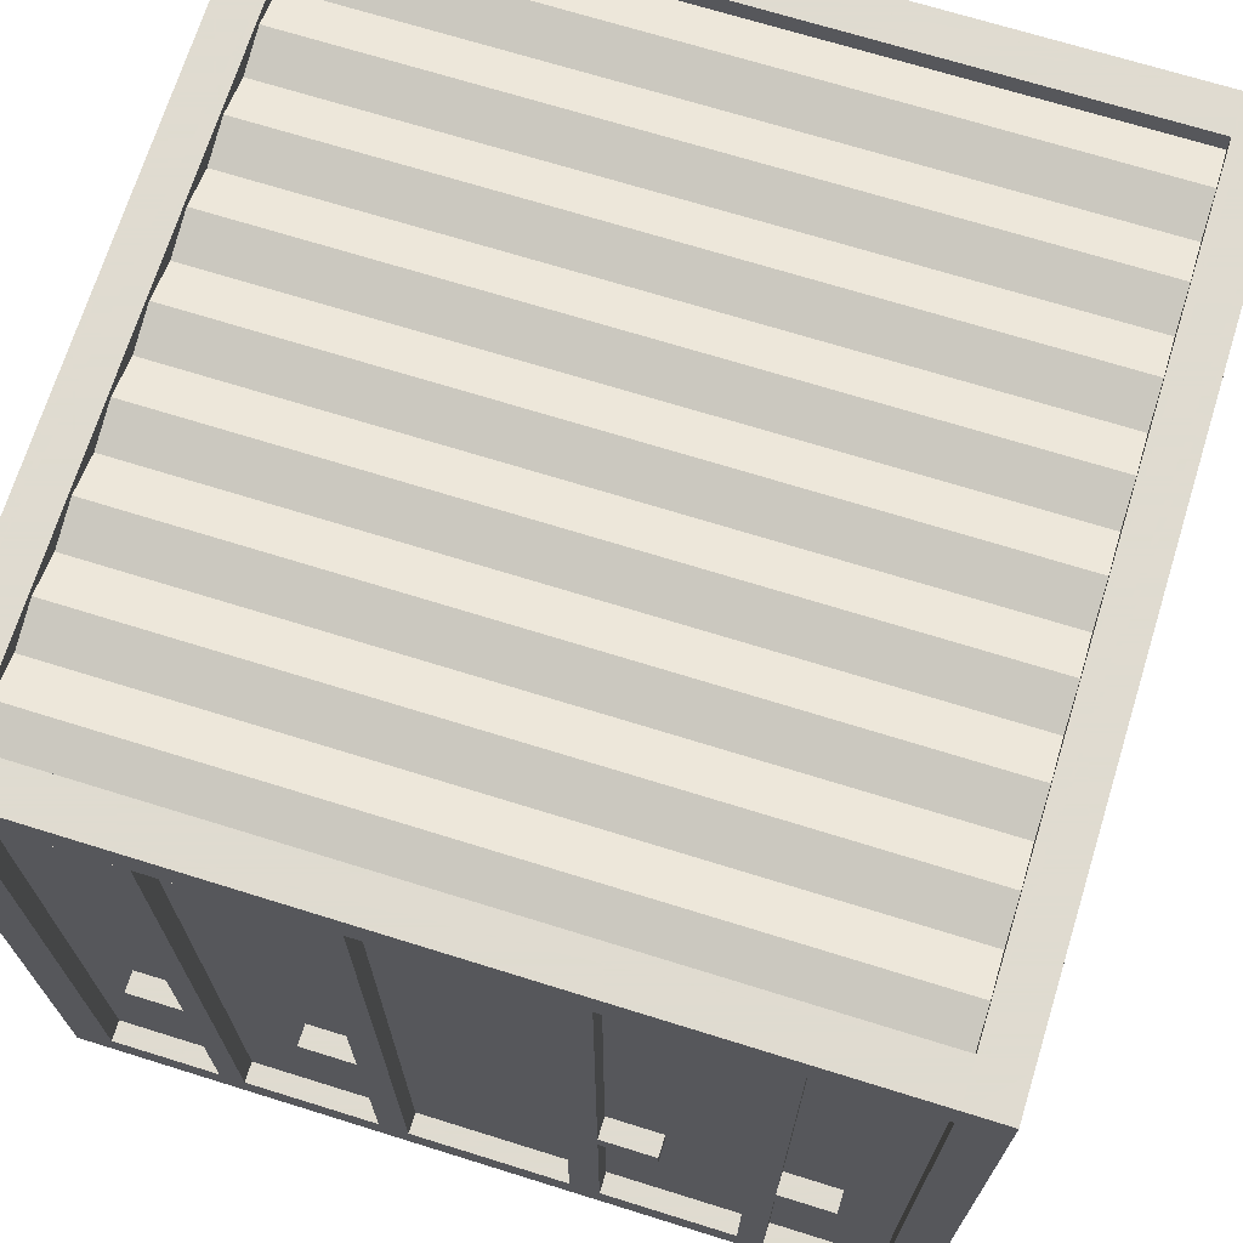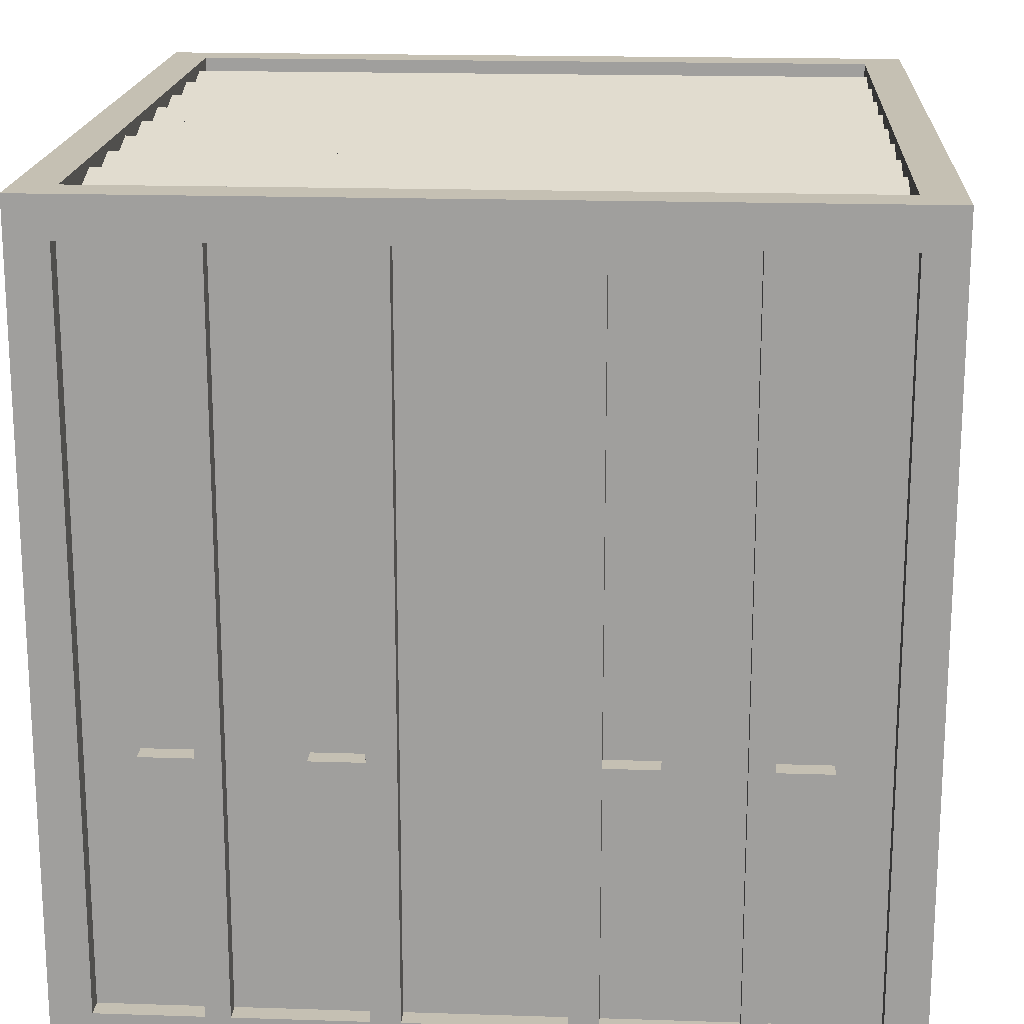
<metadata>
{"format":"obj","ext":"obj","renderer":"f3d","projection":"perspective","resolution":1024,"background":"white","views":[{"elev":70.2,"azim":107.3,"up":"+Y"},{"elev":18.1,"azim":93.6,"up":"+Y"}]}
</metadata>
<code>
o Cube
v 0 0 0
v 0 2 0
v 2 0 0
v 2 2 0
v 0 0 2
v 0 2 2
v 2 0 2
v 2 2 2
v 0.1 0 0
v 0.1 2 0
v 0.1 0 2
v 0.1 2 2
v 1.9 2 0
v 1.9 0 2
v 1.9 0 0
v 1.9 2 2
v 0 1.9 0
v 2 1.9 0
v 2 1.9 2
v 0 1.9 2
v 0.1 1.9 2
v 0.1 1.9 0
v 1.9 1.9 2
v 1.9 1.9 0
v 2 0.1 0
v 2 0.1 2
v 0 0.1 2
v 0.1 0.1 2
v 0.1 0.1 0
v 1.9 0.1 2
v 1.9 0.1 0
v 0 0.1 0
v 2 0 0.1
v 2 2 0.1
v 0 0 0.1
v 0 2 0.1
v 0.1 2 0.1
v 0.1 0 0.1
v 1.9 0 0.1
v 1.9 2 0.1
v 0 1.9 0.1
v 2 1.9 0.1
v 2 0.1 0.1
v 0 0.1 0.1
v 2 2 1.9
v 0 0 1.9
v 0.1 2 1.9
v 1.9 2 1.9
v 2 1.9 1.9
v 2 0.1 1.9
v 2 0 1.9
v 0 2 1.9
v 0.1 0 1.9
v 1.9 0 1.9
v 0 1.9 1.9
v 0 0.1 1.9
v 0.1 0.1 0.05
v 0.1 1.9 0.05
v 1.9 1.9 0.05
v 1.9 0.1 0.05
v 1.9 0.1 1.95
v 1.9 1.9 1.95
v 0.1 1.9 1.95
v 0.1 0.1 1.95
v 1.9 1.95 1.9
v 1.9 1.95 0.1
v 0.1 1.95 0.1
v 0.1 1.95 1.9
v 1.9 0.05 0.1
v 1.9 0.05 1.9
v 0.1 0.05 1.9
v 0.1 0.05 0.1
v 0.05 0.74 1.64
v 0 0.74 1.64
v 0.1 1.95 0.1
v 0.1 1.95 1.9
v 0.8 1.9 1.98
v 0.5 1.95 0.1
v 0.5 1.95 1.9
v 0.2 0.1 1.98
v 0.7 1.95 0.1
v 0.3 1.95 1.9
v 0.3 1.95 0.1
v 0.7 1.95 1.9
v 0.4 1.9 1.98
v 0.8 0.1 1.98
v 0.8 1.98 0.1
v 0.2 1.98 1.9
v 0.4 1.98 0.1
v 0.6 1.98 1.9
v 0.4 0.1 1.98
v 0.6 1.98 0.1
v 0.2 1.9 1.98
v 0.4 1.98 1.9
v 0.2 1.98 0.1
v 0.6 1.9 1.98
v 0.8 1.98 1.9
v 0.7 0.1 1.95
v 0.7 1.9 1.95
v 0.3 0.1 1.95
v 0.3 1.9 1.95
v 0.5 1.9 1.95
v 0.5 0.1 1.95
v 0.1 0.1 1.95
v 0.1 1.9 1.95
v 0.9 1.9 1.95
v 0.05 0.74 1.58
v 0.6 0.1 1.98
v 0.1 0.1 0.05
v 0.1 1.9 0.05
v 0.9 1.9 0.05
v 0 0.74 1.58
v 0.5 1.9 0.05
v 0.5 0.1 0.05
v 0.3 1.9 0.05
v 0.7 0.1 0.05
v 0.7 1.9 0.05
v 0.3 0.1 0.05
v 0.2 1.9 0.02
v 0.8 0.1 0.02
v 0.6 1.9 0.02
v 0.4 0.1 0.02
v 0.4 1.9 0.02
v 0.6 0.1 0.02
v 0.8 1.9 0.02
v 0.2 0.1 0.02
v 0.05 0.1 1.9
v 0.05 1.9 1.9
v 0.05 1.9 0.1
v 0.05 0.1 0.1
v 1.95 0.1 0.1
v 1.95 1.9 0.1
v 1.95 1.9 1.9
v 1.95 0.1 1.9
v 0 0.1 0.36
v 0 0.68 0.36
v 0.05 0.1 0.36
v 0.05 0.68 0.36
v 0 0.1 0.42
v 0 0.68 0.42
v 0.05 0.1 0.42
v 0.05 0.68 0.42
v 0 0.74 0.36
v 0.05 0.74 0.36
v 0 0.74 0.42
v 0.05 0.74 0.42
v 0 1.9 0.36
v 0.05 1.9 0.36
v 0 1.9 0.42
v 0.05 1.9 0.42
v 1.9 1.95 1.9
v 1.9 1.95 0.1
v 0.05 0.68 1.64
v 0.05 0.1 1.64
v 1.8 1.9 1.98
v 1.5 1.95 0.1
v 1.5 1.95 1.9
v 1.2 0.1 1.98
v 1.7 1.95 0.1
v 1.3 1.95 1.9
v 1.3 1.95 0.1
v 1.7 1.95 1.9
v 1.4 1.9 1.98
v 1.8 0.1 1.98
v 1.8 1.98 0.1
v 1.2 1.98 1.9
v 1.4 1.98 0.1
v 1.6 1.98 1.9
v 1.4 0.1 1.98
v 1.6 1.98 0.1
v 1.2 1.9 1.98
v 1.4 1.98 1.9
v 1.2 1.98 0.1
v 1.6 1.9 1.98
v 1.8 1.98 1.9
v 1.7 0.1 1.95
v 1.7 1.9 1.95
v 1.3 0.1 1.95
v 1.3 1.9 1.95
v 1.5 1.9 1.95
v 1.5 0.1 1.95
v 1.1 0.1 1.95
v 0 0.68 1.64
v 1.9 1.9 1.95
v 1.9 0.1 1.95
v 1.6 0.1 1.98
v 1.1 0.1 0.05
v 1.1 1.9 0.05
v 1.9 1.9 0.05
v 1.9 0.1 0.05
v 1.5 1.9 0.05
v 1.5 0.1 0.05
v 1.3 1.9 0.05
v 1.7 0.1 0.05
v 1.7 1.9 0.05
v 1.3 0.1 0.05
v 1.2 1.9 0.02
v 1.8 0.1 0.02
v 1.6 1.9 0.02
v 1.4 0.1 0.02
v 1.4 1.9 0.02
v 1.6 0.1 0.02
v 1.8 1.9 0.02
v 1.2 0.1 0.02
v 0.9 1.95 0.1
v 0.9 1.95 1.9
v 1 0.1 1.98
v 1.1 1.95 1.9
v 1.1 1.95 0.1
v 1 1.98 1.9
v 1 1.9 1.98
v 1 1.98 0.1
v 0 0.1 1.64
v 1.1 1.9 1.95
v 0.9 0.1 1.95
v 0.05 0.68 1.58
v 0.9 0.1 0.05
v 0.05 0.1 1.58
v 0 0.68 1.58
v 0 0.1 1.58
v 1 1.9 0.02
v 1 0.1 0.02
v 0 1.9 1.58
v 0.05 1.9 1.58
v 0 1.9 1.64
v 0.05 1.9 1.64
v 0.05 0.74 1.26
v 0 0.74 1.26
v 0.05 0.74 1.19
v 0 0.74 1.19
v 0.05 0.68 1.26
v 0.05 0.1 1.26
v 0 0.68 1.26
v 0 0.1 1.26
v 0.05 0.68 1.19
v 0.05 0.1 1.19
v 0 0.68 1.19
v 0 0.1 1.19
v 0 1.9 1.19
v 0.05 1.9 1.19
v 0 1.9 1.26
v 0.05 1.9 1.26
v 0.05 0.74 0.81
v 0 0.74 0.81
v 0.05 0.74 0.74
v 0 0.74 0.74
v 0.05 0.68 0.81
v 0.05 0.1 0.81
v 0 0.68 0.81
v 0 0.1 0.81
v 0.05 0.68 0.74
v 0.05 0.1 0.74
v 0 0.68 0.74
v 0 0.1 0.74
v 0 1.9 0.74
v 0.05 1.9 0.74
v 0 1.9 0.81
v 0.05 1.9 0.81
v 0.05 0.68 0.23
v 0 0.68 0.23
v 0 0.74 0.23
v 0.05 0.74 0.23
v 0 0.68 1.77
v 0.05 0.68 1.77
v 0.05 0.74 1.77
v 0 0.74 1.77
v 0 0.68 1.39
v 0.05 0.68 1.39
v 0.05 0.74 1.39
v 0 0.74 1.39
v 0.05 0.68 0.61
v 0 0.68 0.61
v 0 0.74 0.61
v 0.05 0.74 0.61
v 1.95 0.74 0.36
v 2 0.74 0.36
v 1.95 0.74 0.42
v 2 0.74 0.42
v 2 0.1 1.64
v 2 0.68 1.64
v 1.95 0.1 1.64
v 1.95 0.68 1.64
v 2 0.1 1.58
v 2 0.68 1.58
v 1.95 0.1 1.58
v 1.95 0.68 1.58
v 2 0.74 1.64
v 1.95 0.74 1.64
v 2 0.74 1.58
v 1.95 0.74 1.58
v 2 1.9 1.64
v 1.95 1.9 1.64
v 2 1.9 1.58
v 1.95 1.9 1.58
v 1.95 0.68 0.36
v 1.95 0.1 0.36
v 2 0.68 0.36
v 2 0.1 0.36
v 1.95 0.68 0.42
v 1.95 0.1 0.42
v 2 0.68 0.42
v 2 0.1 0.42
v 2 1.9 0.42
v 1.95 1.9 0.42
v 2 1.9 0.36
v 1.95 1.9 0.36
v 1.95 0.74 0.74
v 2 0.74 0.74
v 1.95 0.74 0.81
v 2 0.74 0.81
v 1.95 0.68 0.74
v 1.95 0.1 0.74
v 2 0.68 0.74
v 2 0.1 0.74
v 1.95 0.68 0.81
v 1.95 0.1 0.81
v 2 0.68 0.81
v 2 0.1 0.81
v 2 1.9 0.81
v 1.95 1.9 0.81
v 2 1.9 0.74
v 1.95 1.9 0.74
v 1.95 0.74 1.19
v 2 0.74 1.19
v 1.95 0.74 1.26
v 2 0.74 1.26
v 1.95 0.68 1.19
v 1.95 0.1 1.19
v 2 0.68 1.19
v 2 0.1 1.19
v 1.95 0.68 1.26
v 1.95 0.1 1.26
v 2 0.68 1.26
v 2 0.1 1.26
v 2 1.9 1.26
v 1.95 1.9 1.26
v 2 1.9 1.19
v 1.95 1.9 1.19
v 1.95 0.68 1.77
v 2 0.68 1.77
v 2 0.74 1.77
v 1.95 0.74 1.77
v 2 0.68 0.23
v 1.95 0.68 0.23
v 1.95 0.74 0.23
v 2 0.74 0.23
v 2 0.68 0.61
v 1.95 0.68 0.61
v 1.95 0.74 0.61
v 2 0.74 0.61
v 1.95 0.68 1.39
v 2 0.68 1.39
v 2 0.74 1.39
v 1.95 0.74 1.39
f 24 13 4 18
f 49 45 8 19
f 21 12 6 20
f 41 36 2 17
f 53 11 5 46
f 37 10 2 36
f 40 13 10 37
f 54 14 11 53
f 23 16 12 21
f 17 2 10 22
f 19 8 16 23
f 51 7 14 54
f 34 4 13 40
f 22 10 13 24
f 26 19 23 30
f 32 17 22 29
f 44 41 17 32
f 28 21 20 27
f 50 49 19 26
f 31 24 18 25
f 15 31 25 3
f 51 50 26 7
f 11 28 27 5
f 35 44 32 1
f 14 30 28 11
f 1 32 29 9
f 7 26 30 14
f 9 29 31 15
f 46 56 44 35
f 3 25 43 33
f 25 18 42 43
f 45 34 40 48
f 3 33 39 15
f 15 39 38 9
f 47 37 36 52
f 9 38 35 1
f 55 52 36 41
f 18 4 34 42
f 20 6 52 55
f 12 47 52 6
f 16 48 47 12
f 8 45 48 16
f 27 20 55 56
f 5 27 56 46
f 33 43 50 51
f 135 136 138 137
f 33 51 54 39
f 82 83 95 88
f 38 53 46 35
f 42 34 45 49
f 22 58 57 29
f 24 59 58 22
f 31 60 59 24
f 29 57 60 31
f 23 62 61 30
f 21 63 62 23
f 28 64 63 21
f 30 61 64 28
f 40 66 65 48
f 37 67 66 40
f 47 68 67 37
f 48 65 68 47
f 69 70 71 72
f 54 70 69 39
f 53 71 70 54
f 38 72 71 53
f 39 69 72 38
f 98 99 96 108
f 215 106 77 86
f 86 77 99 98
f 81 92 90 84
f 80 93 105 104
f 205 87 97 206
f 78 89 94 79
f 87 81 84 97
f 100 101 93 80
f 89 83 82 94
f 90 92 78 79
f 103 102 85 91
f 88 95 75 76
f 108 96 102 103
f 91 85 101 100
f 110 119 126 109
f 117 125 120 116
f 121 117 116 124
f 115 123 122 118
f 119 115 118 126
f 122 123 113 114
f 113 121 124 114
f 120 125 111 217
f 127 128 129 130
f 55 128 127 56
f 41 129 128 55
f 44 130 129 41
f 56 127 130 44
f 131 132 133 134
f 42 132 131 43
f 49 133 132 42
f 50 134 133 49
f 43 131 134 50
f 141 142 140 139
f 139 140 136 135
f 140 142 146 145
f 136 140 145 143
f 143 145 149 147
f 144 143 147 148
f 145 146 150 149
f 160 161 173 166
f 176 177 174 186
f 185 184 155 164
f 164 155 177 176
f 159 170 168 162
f 158 171 214 182
f 152 165 175 151
f 156 167 172 157
f 165 159 162 175
f 178 179 171 158
f 167 161 160 172
f 168 170 156 157
f 181 180 163 169
f 166 173 209 208
f 186 174 180 181
f 169 163 179 178
f 188 197 204 187
f 195 203 198 194
f 199 195 194 202
f 193 201 200 196
f 197 193 196 204
f 200 201 191 192
f 191 199 202 192
f 198 203 189 190
f 208 209 212 210
f 207 211 106 215
f 182 214 211 207
f 210 212 205 206
f 111 221 222 217
f 221 188 187 222
f 216 219 112 107
f 220 219 216 218
f 154 153 183 213
f 213 183 219 220
f 219 183 74 112
f 112 74 225 223
f 107 112 223 224
f 74 73 226 225
f 235 237 230 229
f 238 237 235 236
f 232 231 233 234
f 234 233 237 238
f 237 233 228 230
f 230 228 241 239
f 229 230 239 240
f 228 227 242 241
f 254 253 251 252
f 248 247 249 250
f 250 249 253 254
f 249 247 243 244
f 253 249 244 246
f 246 244 257 255
f 245 246 255 256
f 244 243 258 257
f 259 260 261 262
f 136 260 259 138
f 143 261 260 136
f 144 262 261 143
f 263 264 265 266
f 153 264 263 183
f 74 266 265 73
f 183 263 266 74
f 267 268 269 270
f 231 268 267 233
f 228 270 269 227
f 233 267 270 228
f 271 272 273 274
f 253 272 271 251
f 246 273 272 253
f 245 274 273 246
f 279 280 282 281
f 285 286 284 283
f 283 284 280 279
f 284 286 290 289
f 280 284 289 287
f 287 289 293 291
f 288 287 291 292
f 289 290 294 293
f 299 301 278 277
f 302 301 299 300
f 296 295 297 298
f 298 297 301 302
f 301 297 276 278
f 278 276 305 303
f 277 278 303 304
f 276 275 306 305
f 315 317 310 309
f 318 317 315 316
f 312 311 313 314
f 314 313 317 318
f 317 313 308 310
f 310 308 321 319
f 309 310 319 320
f 308 307 322 321
f 334 333 331 332
f 328 327 329 330
f 330 329 333 334
f 329 327 323 324
f 333 329 324 326
f 326 324 337 335
f 325 326 335 336
f 324 323 338 337
f 339 340 341 342
f 280 340 339 282
f 287 341 340 280
f 288 342 341 287
f 343 344 345 346
f 295 344 343 297
f 276 346 345 275
f 297 343 346 276
f 347 348 349 350
f 311 348 347 313
f 308 350 349 307
f 313 347 350 308
f 351 352 353 354
f 333 352 351 331
f 326 353 352 333
f 325 354 353 326
f 24 13 4 18
f 49 45 8 19
f 21 12 6 20
f 41 36 2 17
f 53 11 5 46
f 37 10 2 36
f 40 13 10 37
f 54 14 11 53
f 23 16 12 21
f 17 2 10 22
f 19 8 16 23
f 51 7 14 54
f 34 4 13 40
f 22 10 13 24
f 26 19 23 30
f 32 17 22 29
f 44 41 17 32
f 28 21 20 27
f 50 49 19 26
f 31 24 18 25
f 15 31 25 3
f 51 50 26 7
f 11 28 27 5
f 35 44 32 1
f 14 30 28 11
f 1 32 29 9
f 7 26 30 14
f 9 29 31 15
f 46 56 44 35
f 3 25 43 33
f 25 18 42 43
f 45 34 40 48
f 3 33 39 15
f 15 39 38 9
f 47 37 36 52
f 9 38 35 1
f 55 52 36 41
f 18 4 34 42
f 20 6 52 55
f 12 47 52 6
f 16 48 47 12
f 8 45 48 16
f 27 20 55 56
f 5 27 56 46
f 33 43 50 51
f 135 136 138 137
f 33 51 54 39
f 82 83 95 88
f 38 53 46 35
f 42 34 45 49
f 22 58 57 29
f 24 59 58 22
f 31 60 59 24
f 29 57 60 31
f 23 62 61 30
f 21 63 62 23
f 28 64 63 21
f 30 61 64 28
f 40 66 65 48
f 37 67 66 40
f 47 68 67 37
f 48 65 68 47
f 69 70 71 72
f 54 70 69 39
f 53 71 70 54
f 38 72 71 53
f 39 69 72 38
f 98 99 96 108
f 215 106 77 86
f 86 77 99 98
f 81 92 90 84
f 80 93 105 104
f 205 87 97 206
f 78 89 94 79
f 87 81 84 97
f 100 101 93 80
f 89 83 82 94
f 90 92 78 79
f 103 102 85 91
f 88 95 75 76
f 108 96 102 103
f 91 85 101 100
f 110 119 126 109
f 117 125 120 116
f 121 117 116 124
f 115 123 122 118
f 119 115 118 126
f 122 123 113 114
f 113 121 124 114
f 120 125 111 217
f 127 128 129 130
f 55 128 127 56
f 41 129 128 55
f 44 130 129 41
f 56 127 130 44
f 131 132 133 134
f 42 132 131 43
f 49 133 132 42
f 50 134 133 49
f 43 131 134 50
f 141 142 140 139
f 139 140 136 135
f 140 142 146 145
f 136 140 145 143
f 143 145 149 147
f 144 143 147 148
f 145 146 150 149
f 160 161 173 166
f 176 177 174 186
f 185 184 155 164
f 164 155 177 176
f 159 170 168 162
f 158 171 214 182
f 152 165 175 151
f 156 167 172 157
f 165 159 162 175
f 178 179 171 158
f 167 161 160 172
f 168 170 156 157
f 181 180 163 169
f 166 173 209 208
f 186 174 180 181
f 169 163 179 178
f 188 197 204 187
f 195 203 198 194
f 199 195 194 202
f 193 201 200 196
f 197 193 196 204
f 200 201 191 192
f 191 199 202 192
f 198 203 189 190
f 208 209 212 210
f 207 211 106 215
f 182 214 211 207
f 210 212 205 206
f 111 221 222 217
f 221 188 187 222
f 216 219 112 107
f 220 219 216 218
f 154 153 183 213
f 213 183 219 220
f 219 183 74 112
f 112 74 225 223
f 107 112 223 224
f 74 73 226 225
f 235 237 230 229
f 238 237 235 236
f 232 231 233 234
f 234 233 237 238
f 237 233 228 230
f 230 228 241 239
f 229 230 239 240
f 228 227 242 241
f 254 253 251 252
f 248 247 249 250
f 250 249 253 254
f 249 247 243 244
f 253 249 244 246
f 246 244 257 255
f 245 246 255 256
f 244 243 258 257
f 259 260 261 262
f 136 260 259 138
f 143 261 260 136
f 144 262 261 143
f 263 264 265 266
f 153 264 263 183
f 74 266 265 73
f 183 263 266 74
f 267 268 269 270
f 231 268 267 233
f 228 270 269 227
f 233 267 270 228
f 271 272 273 274
f 253 272 271 251
f 246 273 272 253
f 245 274 273 246
f 279 280 282 281
f 285 286 284 283
f 283 284 280 279
f 284 286 290 289
f 280 284 289 287
f 287 289 293 291
f 288 287 291 292
f 289 290 294 293
f 299 301 278 277
f 302 301 299 300
f 296 295 297 298
f 298 297 301 302
f 301 297 276 278
f 278 276 305 303
f 277 278 303 304
f 276 275 306 305
f 315 317 310 309
f 318 317 315 316
f 312 311 313 314
f 314 313 317 318
f 317 313 308 310
f 310 308 321 319
f 309 310 319 320
f 308 307 322 321
f 334 333 331 332
f 328 327 329 330
f 330 329 333 334
f 329 327 323 324
f 333 329 324 326
f 326 324 337 335
f 325 326 335 336
f 324 323 338 337
f 339 340 341 342
f 280 340 339 282
f 287 341 340 280
f 288 342 341 287
f 343 344 345 346
f 295 344 343 297
f 276 346 345 275
f 297 343 346 276
f 347 348 349 350
f 311 348 347 313
f 308 350 349 307
f 313 347 350 308
f 351 352 353 354
f 333 352 351 331
f 326 353 352 333
f 325 354 353 326
f 24 13 4 18
f 49 45 8 19
f 21 12 6 20
f 41 36 2 17
f 53 11 5 46
f 37 10 2 36
f 40 13 10 37
f 54 14 11 53
f 23 16 12 21
f 17 2 10 22
f 19 8 16 23
f 51 7 14 54
f 34 4 13 40
f 22 10 13 24
f 26 19 23 30
f 32 17 22 29
f 44 41 17 32
f 28 21 20 27
f 50 49 19 26
f 31 24 18 25
f 15 31 25 3
f 51 50 26 7
f 11 28 27 5
f 35 44 32 1
f 14 30 28 11
f 1 32 29 9
f 7 26 30 14
f 9 29 31 15
f 46 56 44 35
f 3 25 43 33
f 25 18 42 43
f 45 34 40 48
f 3 33 39 15
f 15 39 38 9
f 47 37 36 52
f 9 38 35 1
f 55 52 36 41
f 18 4 34 42
f 20 6 52 55
f 12 47 52 6
f 16 48 47 12
f 8 45 48 16
f 27 20 55 56
f 5 27 56 46
f 33 43 50 51
f 135 136 138 137
f 33 51 54 39
f 82 83 95 88
f 38 53 46 35
f 42 34 45 49
f 22 58 57 29
f 24 59 58 22
f 31 60 59 24
f 29 57 60 31
f 23 62 61 30
f 21 63 62 23
f 28 64 63 21
f 30 61 64 28
f 40 66 65 48
f 37 67 66 40
f 47 68 67 37
f 48 65 68 47
f 69 70 71 72
f 54 70 69 39
f 53 71 70 54
f 38 72 71 53
f 39 69 72 38
f 98 99 96 108
f 215 106 77 86
f 86 77 99 98
f 81 92 90 84
f 80 93 105 104
f 205 87 97 206
f 78 89 94 79
f 87 81 84 97
f 100 101 93 80
f 89 83 82 94
f 90 92 78 79
f 103 102 85 91
f 88 95 75 76
f 108 96 102 103
f 91 85 101 100
f 110 119 126 109
f 117 125 120 116
f 121 117 116 124
f 115 123 122 118
f 119 115 118 126
f 122 123 113 114
f 113 121 124 114
f 120 125 111 217
f 127 128 129 130
f 55 128 127 56
f 41 129 128 55
f 44 130 129 41
f 56 127 130 44
f 131 132 133 134
f 42 132 131 43
f 49 133 132 42
f 50 134 133 49
f 43 131 134 50
f 141 142 140 139
f 139 140 136 135
f 140 142 146 145
f 136 140 145 143
f 143 145 149 147
f 144 143 147 148
f 145 146 150 149
f 160 161 173 166
f 176 177 174 186
f 185 184 155 164
f 164 155 177 176
f 159 170 168 162
f 158 171 214 182
f 152 165 175 151
f 156 167 172 157
f 165 159 162 175
f 178 179 171 158
f 167 161 160 172
f 168 170 156 157
f 181 180 163 169
f 166 173 209 208
f 186 174 180 181
f 169 163 179 178
f 188 197 204 187
f 195 203 198 194
f 199 195 194 202
f 193 201 200 196
f 197 193 196 204
f 200 201 191 192
f 191 199 202 192
f 198 203 189 190
f 208 209 212 210
f 207 211 106 215
f 182 214 211 207
f 210 212 205 206
f 111 221 222 217
f 221 188 187 222
f 216 219 112 107
f 220 219 216 218
f 154 153 183 213
f 213 183 219 220
f 219 183 74 112
f 112 74 225 223
f 107 112 223 224
f 74 73 226 225
f 235 237 230 229
f 238 237 235 236
f 232 231 233 234
f 234 233 237 238
f 237 233 228 230
f 230 228 241 239
f 229 230 239 240
f 228 227 242 241
f 254 253 251 252
f 248 247 249 250
f 250 249 253 254
f 249 247 243 244
f 253 249 244 246
f 246 244 257 255
f 245 246 255 256
f 244 243 258 257
f 259 260 261 262
f 136 260 259 138
f 143 261 260 136
f 144 262 261 143
f 263 264 265 266
f 153 264 263 183
f 74 266 265 73
f 183 263 266 74
f 267 268 269 270
f 231 268 267 233
f 228 270 269 227
f 233 267 270 228
f 271 272 273 274
f 253 272 271 251
f 246 273 272 253
f 245 274 273 246
f 279 280 282 281
f 285 286 284 283
f 283 284 280 279
f 284 286 290 289
f 280 284 289 287
f 287 289 293 291
f 288 287 291 292
f 289 290 294 293
f 299 301 278 277
f 302 301 299 300
f 296 295 297 298
f 298 297 301 302
f 301 297 276 278
f 278 276 305 303
f 277 278 303 304
f 276 275 306 305
f 315 317 310 309
f 318 317 315 316
f 312 311 313 314
f 314 313 317 318
f 317 313 308 310
f 310 308 321 319
f 309 310 319 320
f 308 307 322 321
f 334 333 331 332
f 328 327 329 330
f 330 329 333 334
f 329 327 323 324
f 333 329 324 326
f 326 324 337 335
f 325 326 335 336
f 324 323 338 337
f 339 340 341 342
f 280 340 339 282
f 287 341 340 280
f 288 342 341 287
f 343 344 345 346
f 295 344 343 297
f 276 346 345 275
f 297 343 346 276
f 347 348 349 350
f 311 348 347 313
f 308 350 349 307
f 313 347 350 308
f 351 352 353 354
f 333 352 351 331
f 326 353 352 333
f 325 354 353 326

</code>
